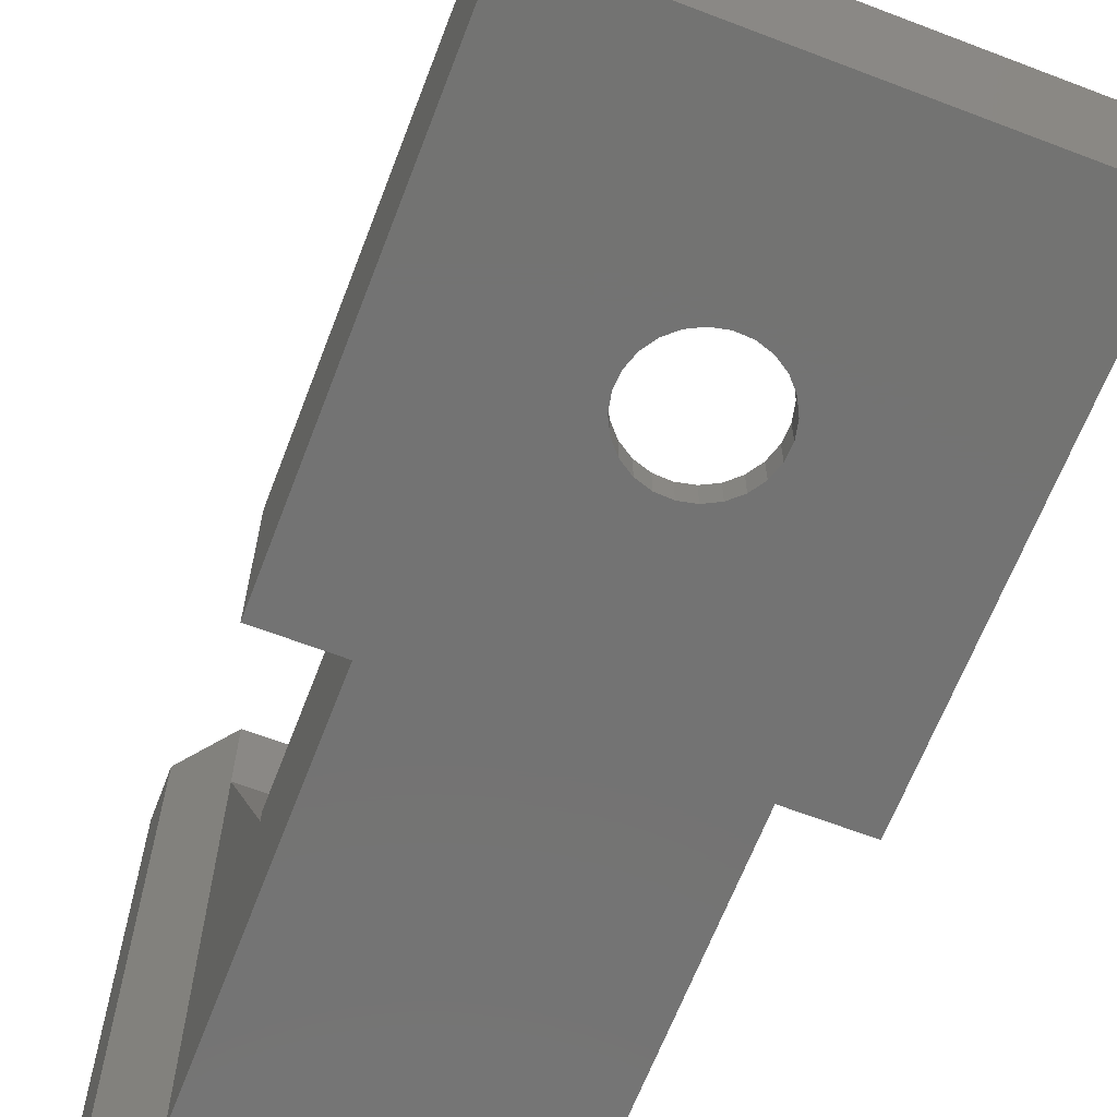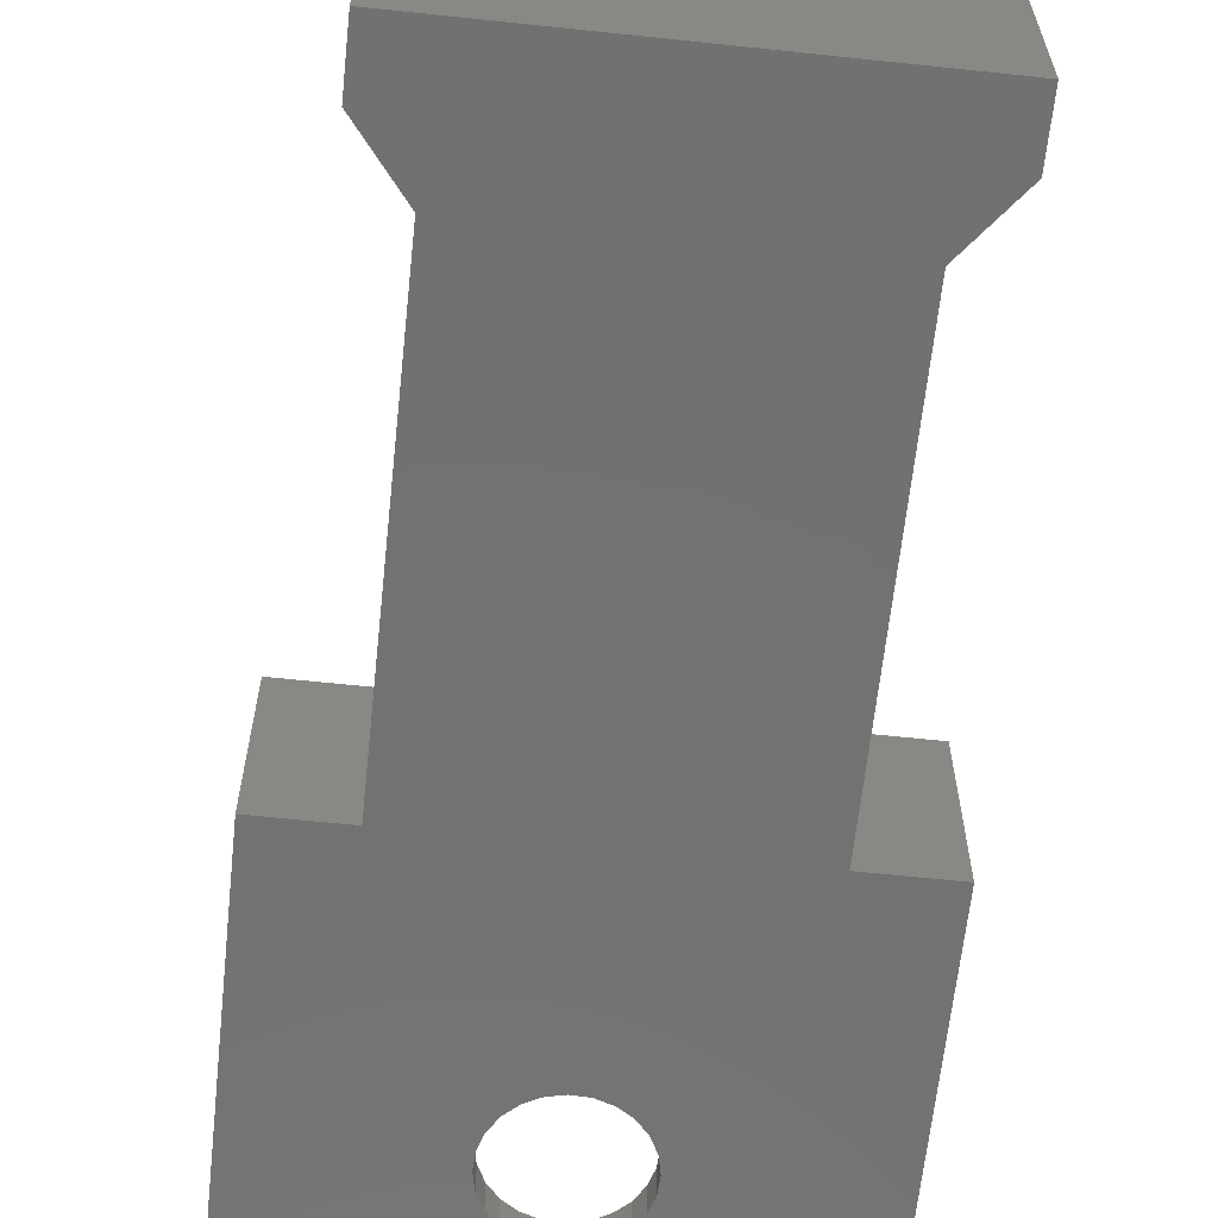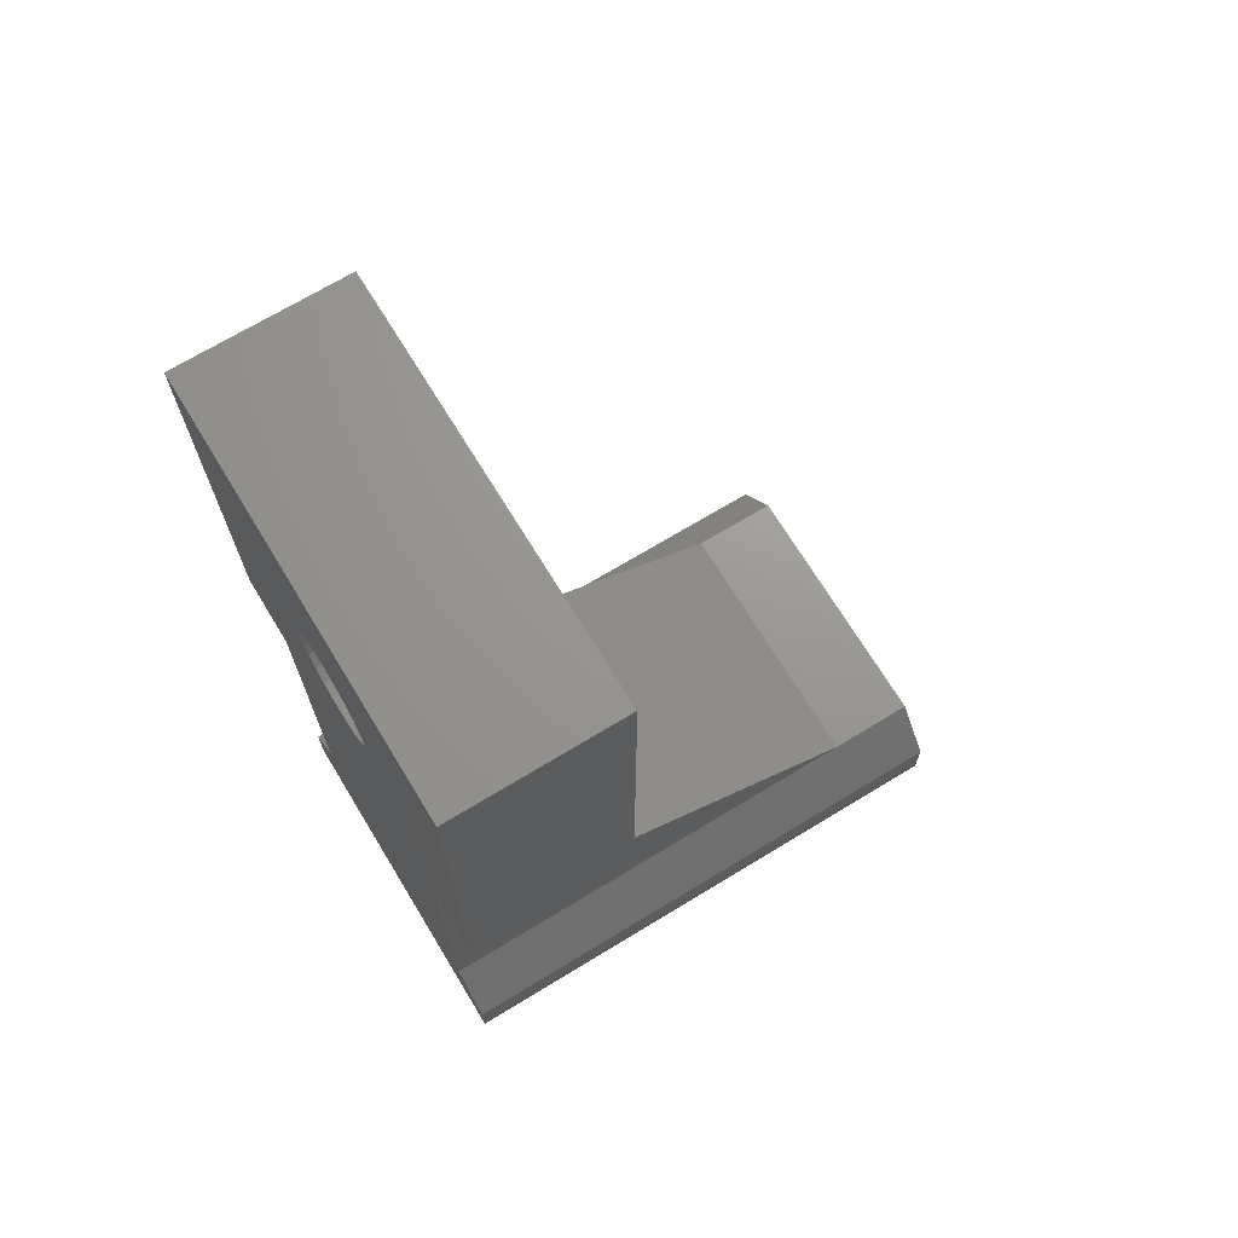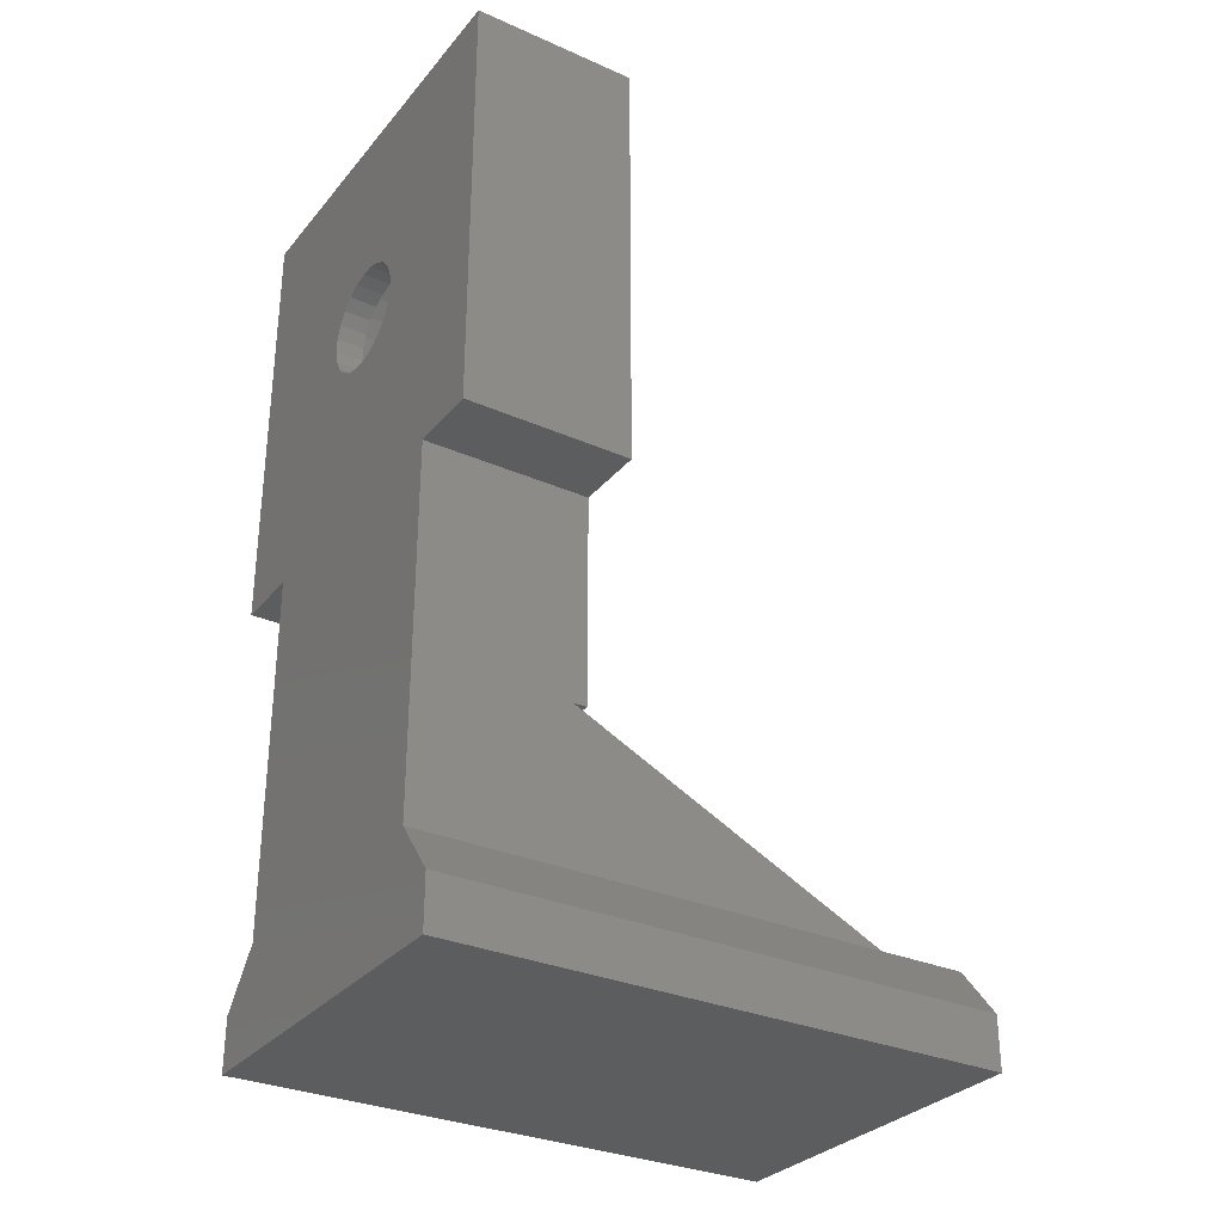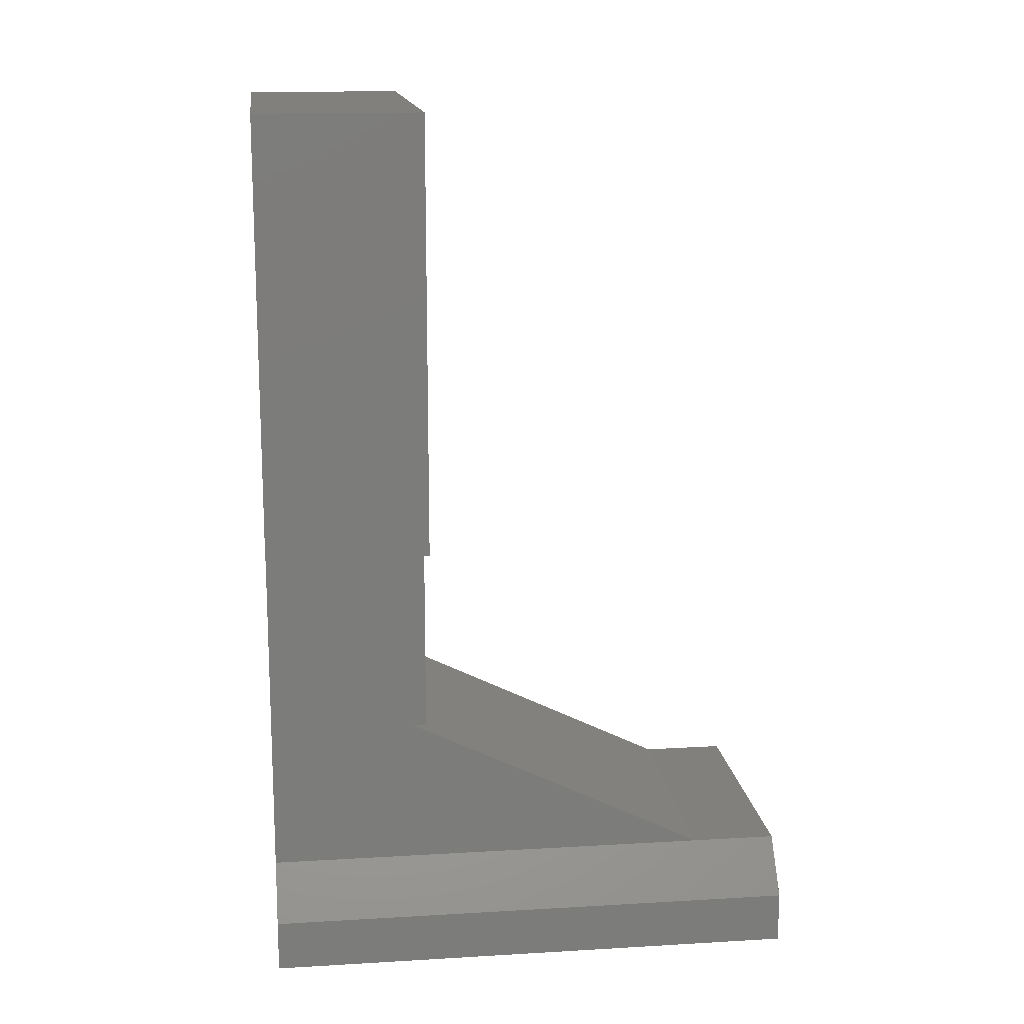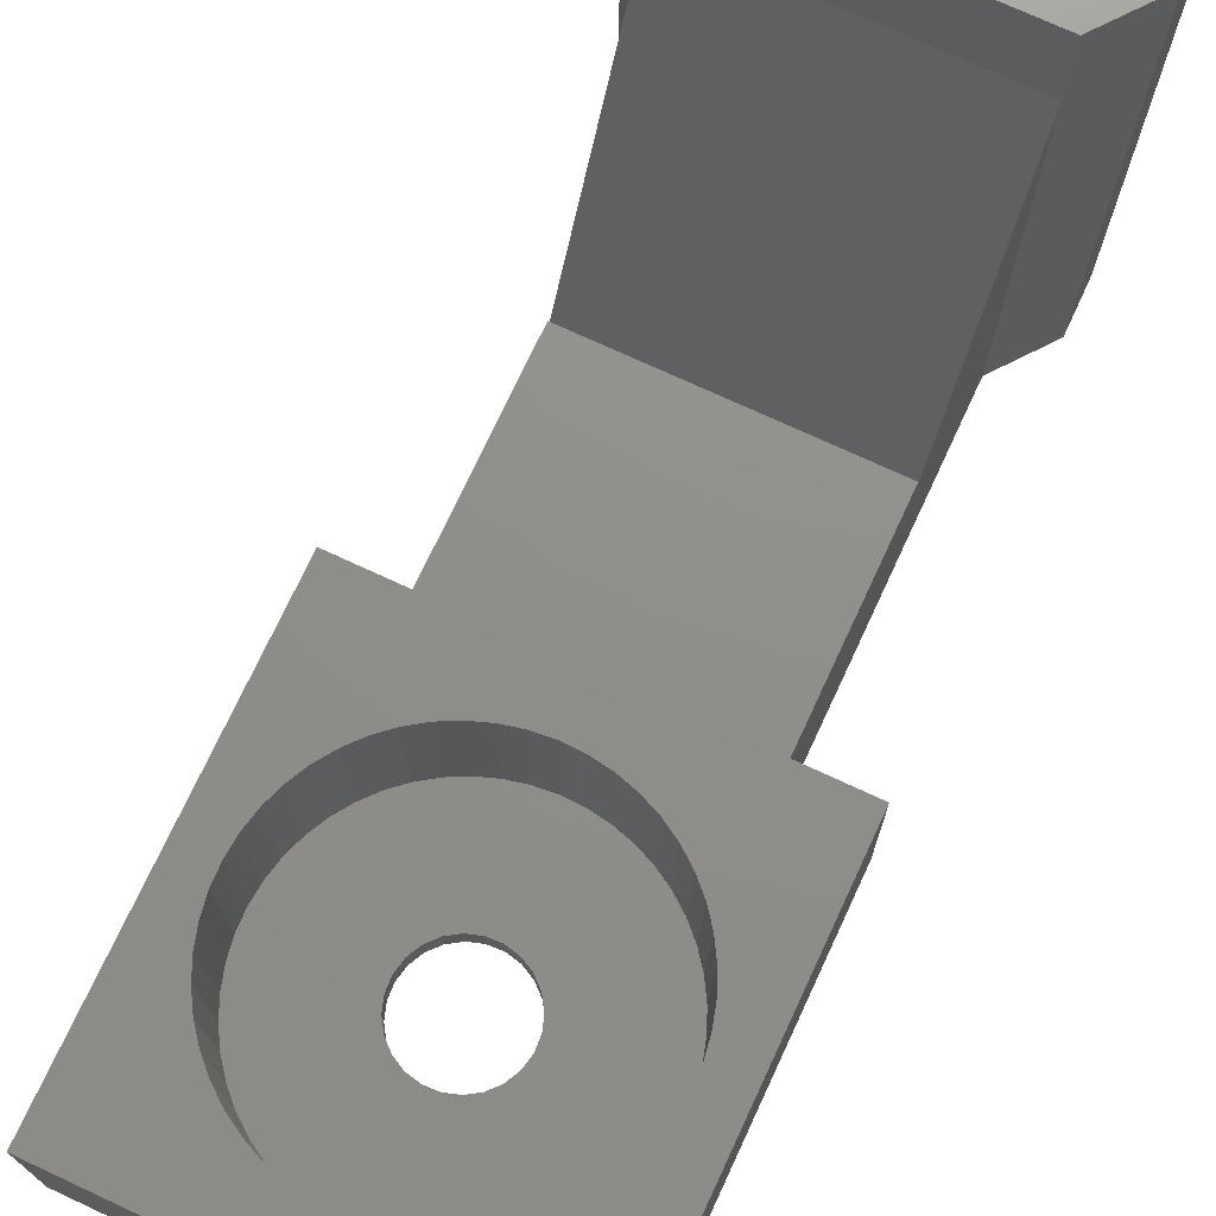
<metadata>
{"format":"stl","ext":"stl","renderer":"f3d","projection":"perspective","resolution":1024,"background":"white","views":[{"elev":-65.2,"azim":-21.0,"up":"+Y"},{"elev":-63.7,"azim":173.9,"up":"+Y"},{"elev":70.1,"azim":58.7,"up":"+Z"},{"elev":-30.9,"azim":57.7,"up":"+Z"},{"elev":14.9,"azim":82.8,"up":"+Z"},{"elev":73.1,"azim":24.9,"up":"+Y"}]}
</metadata>
<code>
# stl→obj: 178 verts, 356 faces
v -562.5 -12.62 16.9
v -562.5 -18.62 32.9
v -562.5 -18.62 16.9
v -562.5 -12.62 32.9
v -563.5 1.381 -5.64e-15
v -563.5 -18.62 1.9
v -563.5 -18.62 -5.64e-15
v -563.5 1.381 1.9
v -565 -1.772 3.8
v -565 -13.12 9.3
v -565 -18.62 3.8
v -565 -12.62 16.9
v -565 -18.62 16.9
v -565 -12.62 9.3
v -576.4 1.381 1.9
v -576.4 -18.62 -5.64e-15
v -576.4 -18.62 1.9
v -576.4 1.381 -5.64e-15
v -574.9 -13.12 9.3
v -574.9 -12.62 9.3
v -568.2 -18.62 24.04
v -568.5 -18.62 23.61
v -574.9 -18.62 16.9
v -568.8 -18.62 23.25
v -577.5 -18.62 16.9
v -569.3 -18.62 23.02
v -569.8 -18.62 22.91
v -568 -18.62 24.54
v -568 -18.62 25.06
v -568.1 -18.62 25.57
v -568.3 -18.62 26.04
v -568.7 -18.62 26.42
v -569.1 -18.62 26.71
v -569.6 -18.62 26.87
v -570.1 -18.62 26.89
v -571.6 -18.62 23.76
v -577.5 -18.62 32.9
v -571.3 -18.62 23.38
v -570.8 -18.62 23.09
v -570.3 -18.62 22.93
v -571.9 -18.62 24.23
v -572 -18.62 24.74
v -571.9 -18.62 25.26
v -571.8 -18.62 25.76
v -571.5 -18.62 26.19
v -571.1 -18.62 26.55
v -570.7 -18.62 26.78
v -574.9 -18.62 3.8
v -574.9 -12.62 16.9
v -574.9 -1.772 3.8
v -574.9 1.381 3.8
v -565 1.381 3.8
v -577.5 -12.62 32.9
v -577.5 -12.62 16.9
v -576 -12.62 23.95
v -575.8 -12.62 23.2
v -575.6 -12.62 22.48
v -575.2 -12.62 21.8
v -574.8 -12.62 21.16
v -574.3 -12.62 20.59
v -573.7 -12.62 20.08
v -573.1 -12.62 19.65
v -572.4 -12.62 19.3
v -571.7 -12.62 19.04
v -570.9 -12.62 18.88
v -570.2 -12.62 18.8
v -576.1 -12.62 24.71
v -576.1 -12.62 25.48
v -575.9 -12.62 26.23
v -575.7 -12.62 26.97
v -575.4 -12.62 27.67
v -575 -12.62 28.33
v -574.6 -12.62 28.94
v -574 -12.62 29.48
v -573.4 -12.62 29.95
v -572.7 -12.62 30.34
v -572 -12.62 30.64
v -571.3 -12.62 30.85
v -570.6 -12.62 30.97
v -569.8 -12.62 31
v -567.9 -12.62 19.16
v -567.2 -12.62 19.46
v -566.6 -12.62 19.85
v -565.9 -12.62 20.32
v -565.4 -12.62 20.86
v -564.9 -12.62 21.47
v -564.5 -12.62 22.13
v -564.2 -12.62 22.83
v -564 -12.62 23.57
v -568.7 -12.62 18.95
v -569.4 -12.62 18.83
v -563.9 -12.62 24.32
v -563.9 -12.62 25.09
v -564 -12.62 25.85
v -564.1 -12.62 26.6
v -564.4 -12.62 27.32
v -564.7 -12.62 28
v -565.2 -12.62 28.64
v -565.7 -12.62 29.21
v -566.2 -12.62 29.72
v -566.9 -12.62 30.15
v -567.6 -12.62 30.5
v -568.3 -12.62 30.76
v -569 -12.62 30.92
v -564.6 -17.62 22.17
v -564.3 -17.62 22.86
v -570.2 -17.62 18.9
v -569.4 -17.62 18.93
v -564 -17.62 25.08
v -564.1 -17.62 25.84
v -568.7 -17.62 19.04
v -572.4 -17.62 19.39
v -571.7 -17.62 19.14
v -564.1 -17.62 23.59
v -573 -17.62 19.74
v -573.7 -17.62 20.16
v -574.7 -17.62 21.23
v -574.2 -17.62 20.66
v -564.2 -17.62 26.57
v -564.5 -17.62 27.28
v -564.8 -17.62 27.95
v -565.5 -17.62 20.93
v -565 -17.62 21.52
v -570.9 -17.62 18.97
v -575.1 -17.62 21.85
v -575.5 -17.62 22.52
v -567.3 -17.62 19.55
v -568 -17.62 19.25
v -566.6 -17.62 19.94
v -564 -17.62 24.33
v -566 -17.62 20.4
v -575.7 -17.62 23.23
v -575.8 -17.62 26.21
v -576 -17.62 25.47
v -576 -17.62 24.72
v -574.9 -17.62 28.28
v -575.3 -17.62 27.63
v -574.5 -17.62 28.87
v -575.6 -17.62 26.94
v -575.9 -17.62 23.96
v -569.8 -17.62 22.91
v -570.3 -17.62 22.93
v -570.8 -17.62 23.09
v -571.3 -17.62 23.38
v -571.6 -17.62 23.76
v -571.9 -17.62 24.23
v -572 -17.62 24.74
v -571.9 -17.62 25.26
v -571.8 -17.62 25.76
v -571.5 -17.62 26.19
v -571.1 -17.62 26.55
v -570.7 -17.62 26.78
v -570.1 -17.62 26.89
v -569.3 -17.62 23.02
v -568.8 -17.62 23.25
v -568.5 -17.62 23.61
v -568.2 -17.62 24.04
v -568 -17.62 24.54
v -568 -17.62 25.06
v -568.1 -17.62 25.57
v -568.3 -17.62 26.04
v -568.7 -17.62 26.42
v -569.1 -17.62 26.71
v -569.6 -17.62 26.87
v -565.2 -17.62 28.57
v -565.7 -17.62 29.14
v -573.9 -17.62 29.4
v -566.3 -17.62 29.64
v -573.3 -17.62 29.86
v -566.9 -17.62 30.06
v -572.7 -17.62 30.25
v -567.6 -17.62 30.41
v -572 -17.62 30.55
v -568.3 -17.62 30.66
v -571.3 -17.62 30.76
v -569 -17.62 30.83
v -570.5 -17.62 30.87
v -569.8 -17.62 30.9
f 1 2 3
f 2 1 4
f 5 6 7
f 6 5 8
f 9 10 11
f 11 12 13
f 12 11 10
f 12 10 14
f 15 16 17
f 16 15 18
f 5 16 18
f 16 5 7
f 14 19 20
f 19 14 10
f 2 13 3
f 13 2 21
f 13 21 22
f 13 22 23
f 23 22 24
f 23 24 25
f 25 24 26
f 25 26 27
f 21 2 28
f 28 2 29
f 29 2 30
f 30 2 31
f 31 2 32
f 32 2 33
f 33 2 34
f 34 2 35
f 25 36 37
f 36 25 38
f 38 25 39
f 39 25 40
f 40 25 27
f 37 36 41
f 37 41 42
f 37 42 43
f 37 43 44
f 37 44 45
f 37 45 46
f 37 46 47
f 37 47 35
f 37 35 2
f 6 16 7
f 16 6 17
f 17 6 11
f 17 11 48
f 48 11 13
f 48 13 23
f 49 48 23
f 48 49 19
f 19 49 20
f 50 48 19
f 50 17 48
f 17 50 15
f 15 50 51
f 8 11 6
f 11 8 9
f 9 8 52
f 9 51 50
f 51 9 52
f 15 5 18
f 5 15 8
f 8 15 51
f 8 51 52
f 53 49 54
f 49 53 55
f 49 55 56
f 49 56 57
f 49 57 58
f 49 58 59
f 49 59 60
f 49 60 61
f 49 61 62
f 49 62 63
f 49 63 64
f 49 64 65
f 49 65 66
f 55 53 67
f 67 53 68
f 68 53 69
f 69 53 70
f 70 53 71
f 71 53 72
f 72 53 73
f 73 53 74
f 74 53 75
f 75 53 76
f 76 53 77
f 77 53 78
f 78 53 79
f 79 53 80
f 49 14 20
f 14 49 12
f 12 49 1
f 1 49 81
f 1 81 82
f 1 82 83
f 1 83 84
f 1 84 85
f 1 85 86
f 1 86 87
f 1 87 88
f 1 88 89
f 1 89 4
f 81 49 90
f 90 49 91
f 91 49 66
f 4 89 92
f 4 92 93
f 4 93 94
f 4 94 95
f 4 95 96
f 4 96 97
f 4 97 98
f 4 98 99
f 4 99 100
f 4 100 101
f 4 101 102
f 4 102 103
f 4 103 104
f 4 104 80
f 4 80 53
f 2 53 37
f 53 2 4
f 49 25 54
f 25 49 23
f 1 13 12
f 13 1 3
f 10 50 19
f 50 10 9
f 37 54 25
f 54 37 53
f 88 105 106
f 105 88 87
f 107 91 66
f 91 107 108
f 94 109 110
f 109 94 93
f 111 91 108
f 91 111 90
f 112 64 63
f 64 112 113
f 89 106 114
f 106 89 88
f 115 63 62
f 63 115 112
f 116 62 61
f 62 116 115
f 60 117 118
f 117 60 59
f 95 110 119
f 110 95 94
f 97 120 121
f 120 97 96
f 86 122 123
f 122 86 85
f 124 66 65
f 66 124 107
f 59 125 117
f 125 59 58
f 58 126 125
f 126 58 57
f 127 81 128
f 81 127 82
f 129 82 127
f 82 129 83
f 128 90 111
f 90 128 81
f 87 123 105
f 123 87 86
f 93 130 109
f 130 93 92
f 131 83 129
f 83 131 84
f 113 65 64
f 65 113 124
f 96 119 120
f 119 96 95
f 118 61 60
f 61 118 116
f 92 114 130
f 114 92 89
f 122 84 131
f 84 122 85
f 57 132 126
f 132 57 56
f 68 133 134
f 133 68 69
f 67 134 135
f 134 67 68
f 71 136 137
f 136 71 72
f 72 138 136
f 138 72 73
f 70 137 139
f 137 70 71
f 55 135 140
f 135 55 67
f 69 139 133
f 139 69 70
f 56 140 132
f 140 56 55
f 124 108 107
f 108 124 111
f 111 124 113
f 111 113 128
f 128 113 112
f 128 112 127
f 127 112 115
f 127 115 129
f 129 115 116
f 129 116 131
f 131 116 118
f 131 118 122
f 122 118 117
f 122 117 123
f 123 117 125
f 123 125 105
f 105 125 126
f 105 126 106
f 106 126 141
f 141 126 142
f 142 126 132
f 142 132 143
f 143 132 144
f 144 132 140
f 144 140 145
f 145 140 146
f 146 140 135
f 146 135 147
f 147 135 134
f 147 134 148
f 148 134 149
f 149 134 133
f 149 133 150
f 150 133 151
f 151 133 139
f 151 139 152
f 152 139 153
f 141 114 106
f 114 141 154
f 114 154 155
f 114 155 156
f 114 156 130
f 130 156 157
f 130 157 158
f 130 158 109
f 109 158 159
f 109 159 160
f 109 160 110
f 110 160 161
f 110 161 119
f 119 161 162
f 119 162 163
f 119 163 120
f 120 163 164
f 120 164 153
f 120 153 139
f 120 139 137
f 120 137 121
f 121 137 136
f 121 136 165
f 165 136 138
f 165 138 166
f 166 138 167
f 166 167 168
f 168 167 169
f 168 169 170
f 170 169 171
f 170 171 172
f 172 171 173
f 172 173 174
f 174 173 175
f 174 175 176
f 176 175 177
f 176 177 178
f 74 138 73
f 138 74 167
f 75 167 74
f 167 75 169
f 76 169 75
f 169 76 171
f 77 171 76
f 171 77 173
f 78 173 77
f 173 78 175
f 79 175 78
f 175 79 177
f 103 172 174
f 172 103 102
f 100 166 168
f 166 100 99
f 80 176 178
f 176 80 104
f 101 168 170
f 168 101 100
f 102 170 172
f 170 102 101
f 98 121 165
f 121 98 97
f 99 165 166
f 165 99 98
f 80 177 79
f 177 80 178
f 104 174 176
f 174 104 103
f 160 29 30
f 29 160 159
f 27 142 40
f 142 27 141
f 40 143 39
f 143 40 142
f 146 42 41
f 42 146 147
f 159 28 29
f 28 159 158
f 147 43 42
f 43 147 148
f 151 45 150
f 45 151 46
f 152 46 151
f 46 152 47
f 148 44 43
f 44 148 149
f 145 41 36
f 41 145 146
f 162 31 32
f 31 162 161
f 161 30 31
f 30 161 160
f 158 21 28
f 21 158 157
f 163 34 164
f 34 163 33
f 162 33 163
f 33 162 32
f 157 22 21
f 22 157 156
f 26 141 27
f 141 26 154
f 39 144 38
f 144 39 143
f 144 36 38
f 36 144 145
f 153 47 152
f 47 153 35
f 164 35 153
f 35 164 34
f 149 45 44
f 45 149 150
f 22 155 24
f 155 22 156
f 24 154 26
f 154 24 155

</code>
